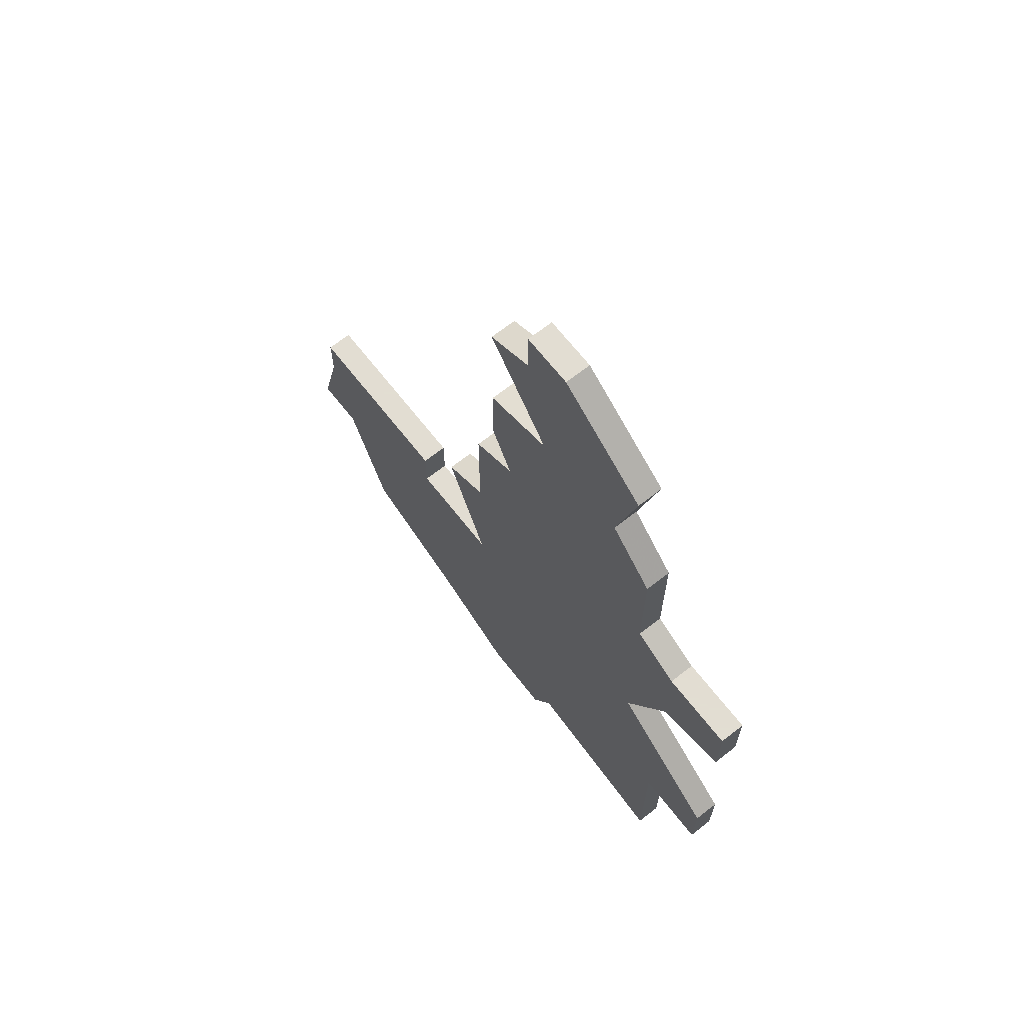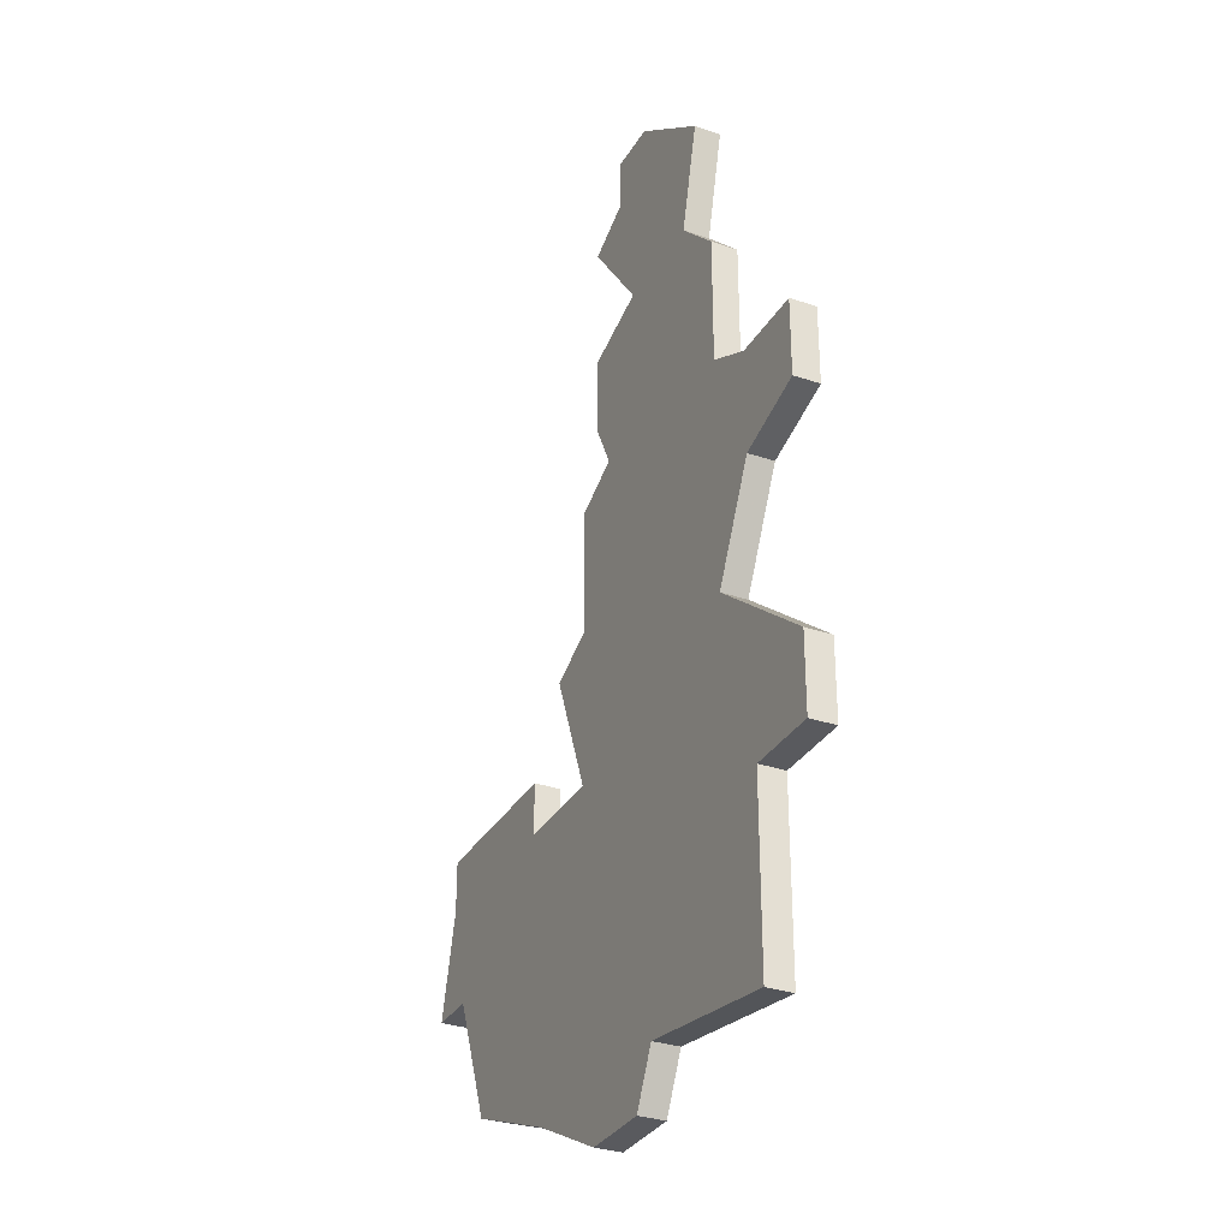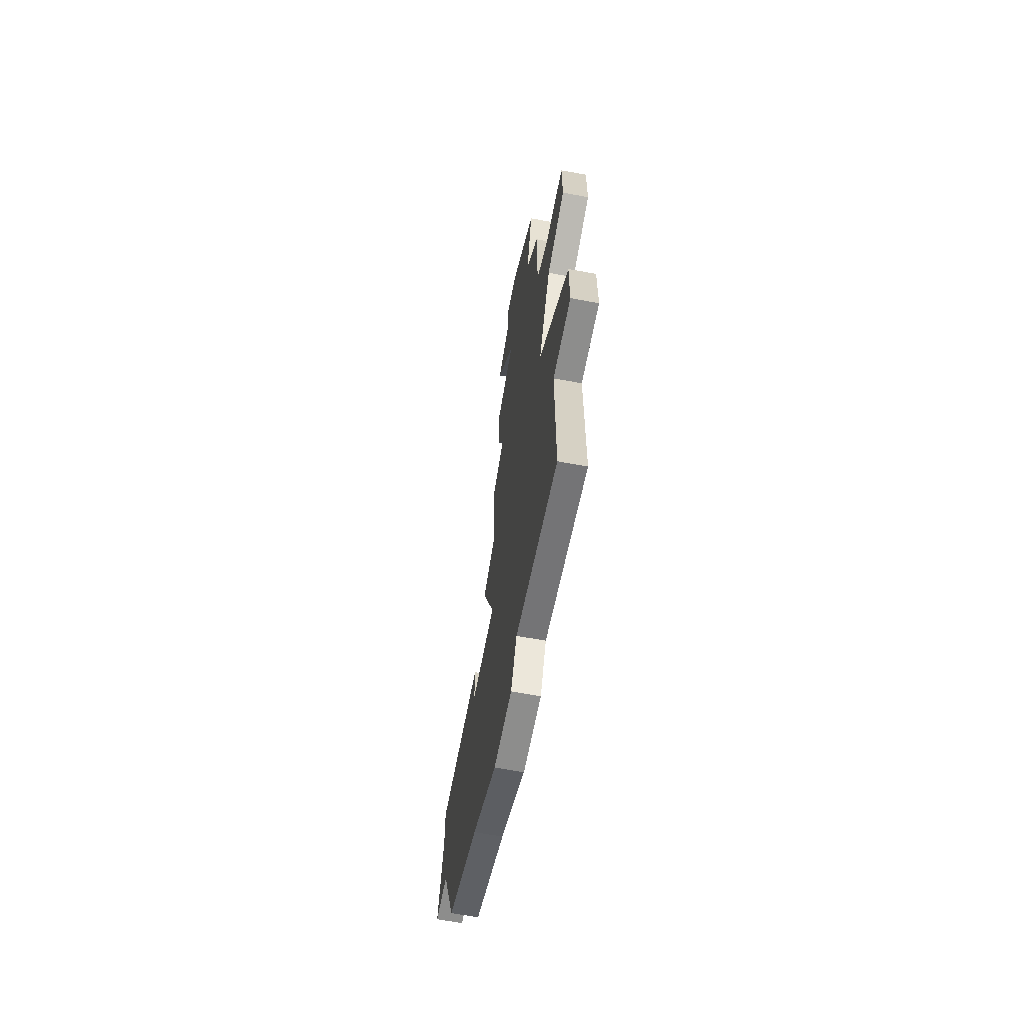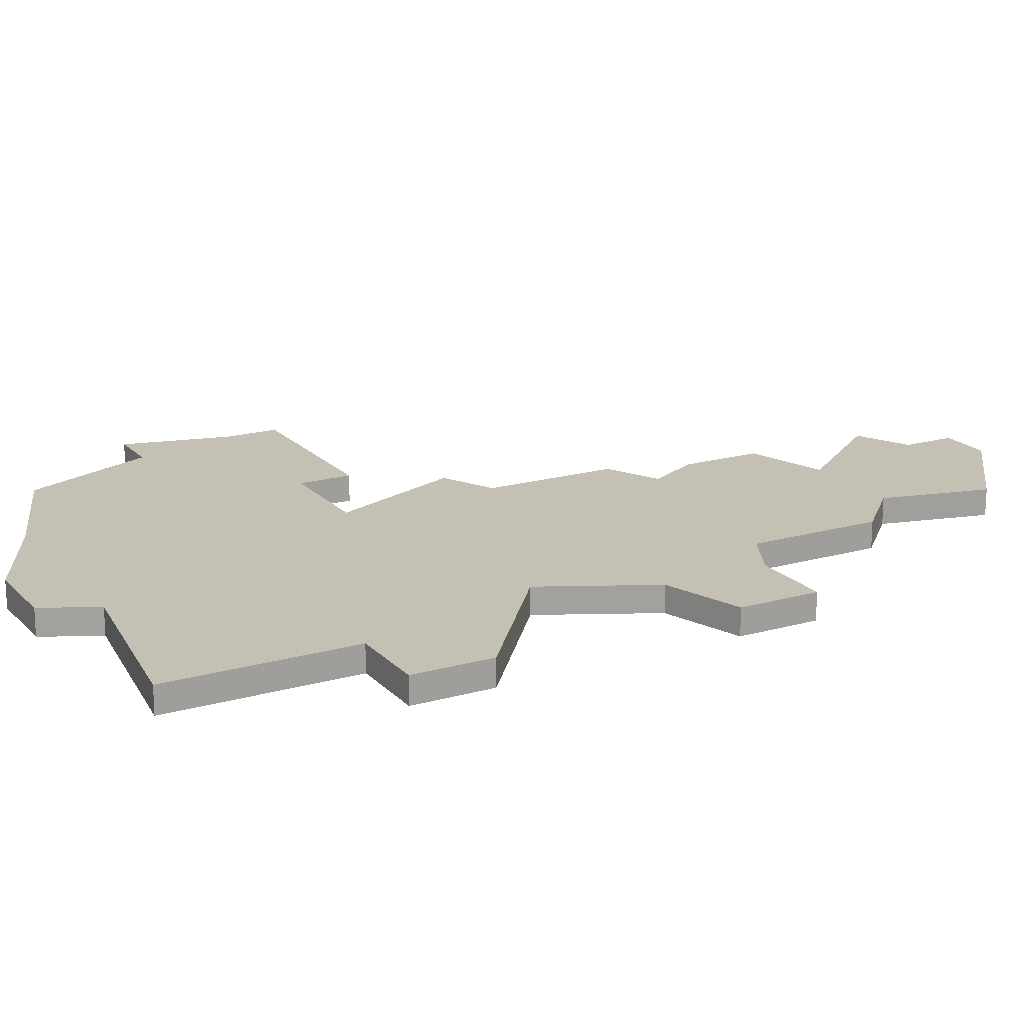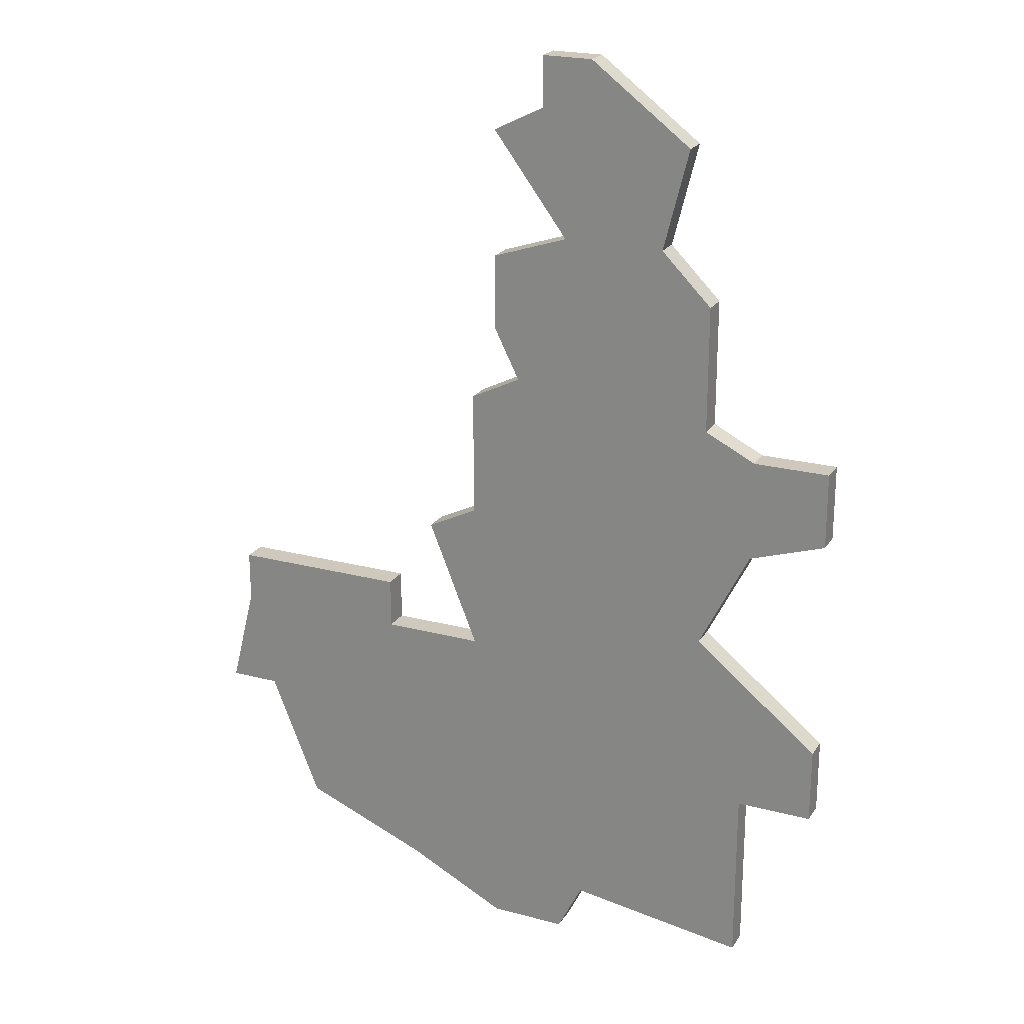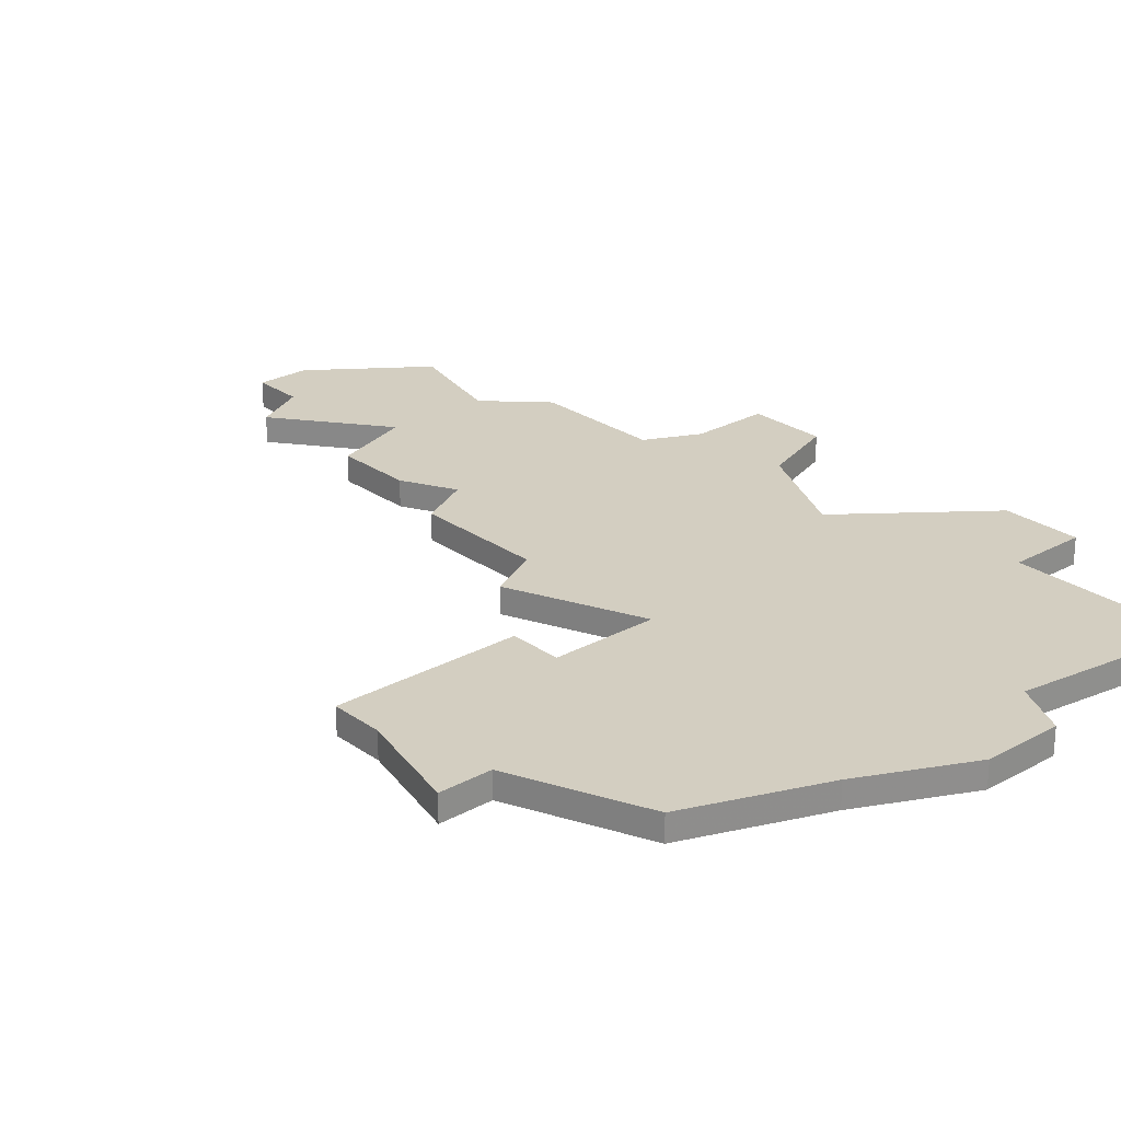
<metadata>
{"format":"obj","ext":"obj","renderer":"f3d","projection":"perspective","resolution":1024,"background":"white","views":[{"elev":68.1,"azim":51.9,"up":"+Y"},{"elev":-31.6,"azim":64.3,"up":"+Y"},{"elev":-64.4,"azim":79.4,"up":"+Y"},{"elev":18.3,"azim":61.1,"up":"+Z"},{"elev":22.4,"azim":24.6,"up":"+Y"},{"elev":25.0,"azim":-41.7,"up":"+Z"}]}
</metadata>
<code>
v 3147 -479 0
v 3146 -483 0
v 3148 -483 0
v 3150 -488 0
v 3155 -490 0
v 3159 -492 0
v 3162 -492 0
v 3163 -490 0
v 3170 -491 0
v 3170 -484 0
v 3173 -484 0
v 3173 -481 0
v 3168 -477 0
v 3170 -473 0
v 3173 -472 0
v 3173 -469 0
v 3170 -469 0
v 3168 -468 0
v 3168 -463 0
v 3166 -461 0
v 3167 -457 0
v 3163 -454 0
v 3161 -454 0
v 3161 -456 0
v 3159 -457 0
v 3162 -461 0
v 3159 -462 0
v 3159 -465 0
v 3160 -467 0
v 3158 -468 0
v 3158 -473 0
v 3156 -474 0
v 3158 -479 0
v 3154 -479 0
v 3154 -477 0
v 3147 -477 0
v 3147 -479 1
v 3146 -483 1
v 3148 -483 1
v 3150 -488 1
v 3155 -490 1
v 3159 -492 1
v 3162 -492 1
v 3163 -490 1
v 3170 -491 1
v 3170 -484 1
v 3173 -484 1
v 3173 -481 1
v 3168 -477 1
v 3170 -473 1
v 3173 -472 1
v 3173 -469 1
v 3170 -469 1
v 3168 -468 1
v 3168 -463 1
v 3166 -461 1
v 3167 -457 1
v 3163 -454 1
v 3161 -454 1
v 3161 -456 1
v 3159 -457 1
v 3162 -461 1
v 3159 -462 1
v 3159 -465 1
v 3160 -467 1
v 3158 -468 1
v 3158 -473 1
v 3156 -474 1
v 3158 -479 1
v 3154 -479 1
v 3154 -477 1
v 3147 -477 1
f 3 2 1
f 5 4 3
f 7 6 5
f 10 9 8
f 12 11 10
f 16 15 14
f 20 19 18
f 22 21 20
f 24 23 22
f 26 25 24
f 28 27 26
f 31 30 29
f 33 32 31
f 36 35 34
f 3 1 36
f 7 5 3
f 12 10 8
f 17 16 14
f 22 20 18
f 26 24 22
f 29 28 26
f 33 31 29
f 3 36 34
f 8 7 3
f 13 12 8
f 17 14 13
f 26 22 18
f 33 29 26
f 3 34 33
f 13 8 3
f 18 17 13
f 33 26 18
f 13 3 33
f 33 18 13
f 37 38 39
f 39 40 41
f 41 42 43
f 44 45 46
f 46 47 48
f 50 51 52
f 54 55 56
f 56 57 58
f 58 59 60
f 60 61 62
f 62 63 64
f 65 66 67
f 67 68 69
f 70 71 72
f 72 37 39
f 39 41 43
f 44 46 48
f 50 52 53
f 54 56 58
f 58 60 62
f 62 64 65
f 65 67 69
f 70 72 39
f 39 43 44
f 44 48 49
f 49 50 53
f 54 58 62
f 62 65 69
f 69 70 39
f 39 44 49
f 49 53 54
f 54 62 69
f 69 39 49
f 49 54 69
f 38 37 2
f 2 37 1
f 39 38 3
f 3 38 2
f 40 39 4
f 4 39 3
f 41 40 5
f 5 40 4
f 42 41 6
f 6 41 5
f 43 42 7
f 7 42 6
f 44 43 8
f 8 43 7
f 45 44 9
f 9 44 8
f 46 45 10
f 10 45 9
f 47 46 11
f 11 46 10
f 48 47 12
f 12 47 11
f 49 48 13
f 13 48 12
f 50 49 14
f 14 49 13
f 51 50 15
f 15 50 14
f 52 51 16
f 16 51 15
f 53 52 17
f 17 52 16
f 54 53 18
f 18 53 17
f 55 54 19
f 19 54 18
f 56 55 20
f 20 55 19
f 57 56 21
f 21 56 20
f 58 57 22
f 22 57 21
f 59 58 23
f 23 58 22
f 60 59 24
f 24 59 23
f 61 60 25
f 25 60 24
f 62 61 26
f 26 61 25
f 63 62 27
f 27 62 26
f 64 63 28
f 28 63 27
f 65 64 29
f 29 64 28
f 66 65 30
f 30 65 29
f 67 66 31
f 31 66 30
f 68 67 32
f 32 67 31
f 69 68 33
f 33 68 32
f 70 69 34
f 34 69 33
f 71 70 35
f 35 70 34
f 37 72 1
f 1 72 36
f 72 71 36
f 36 71 35

</code>
